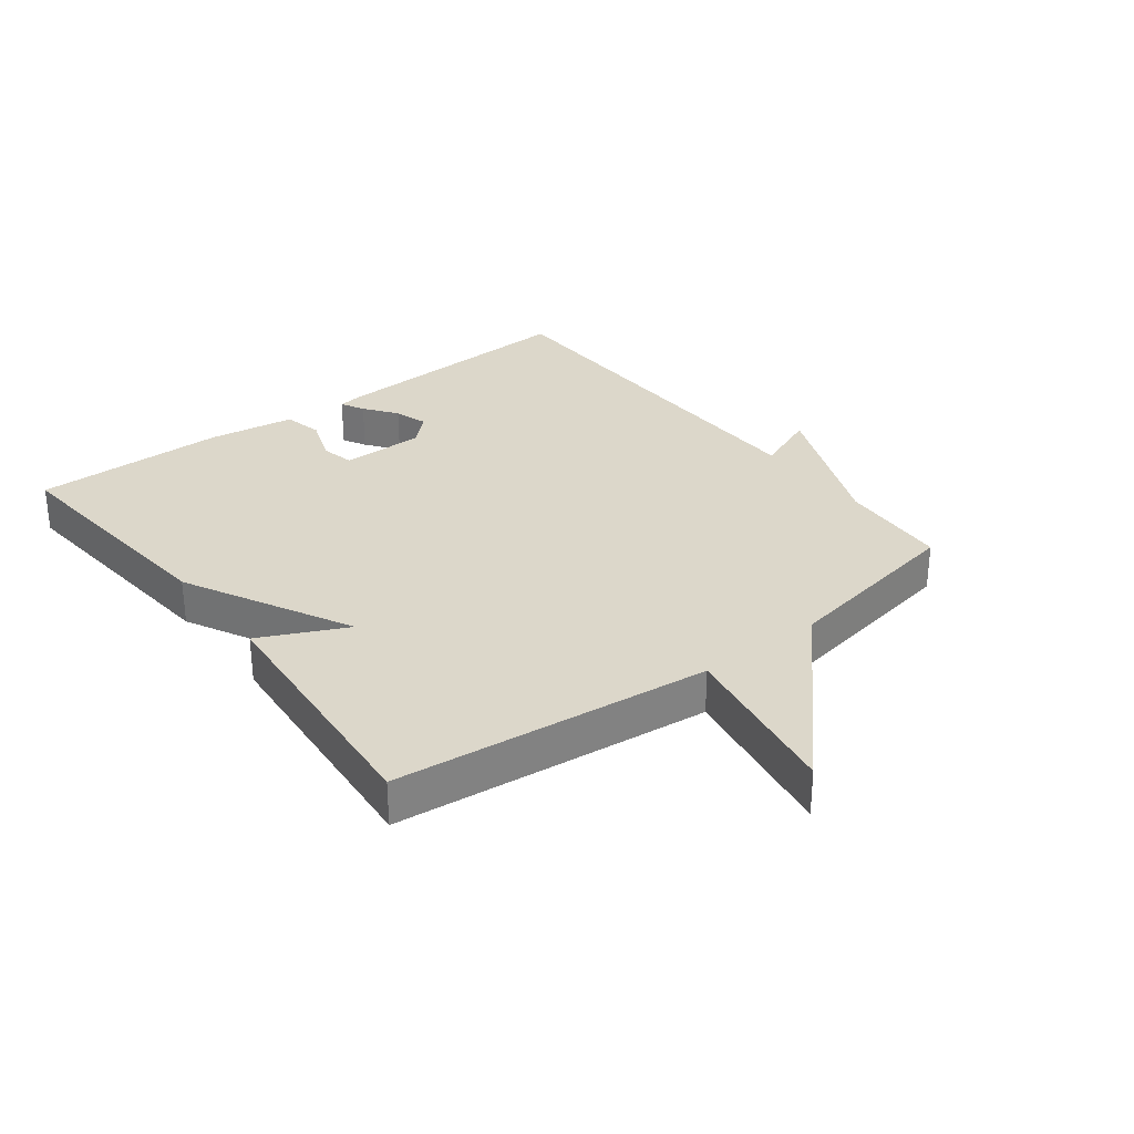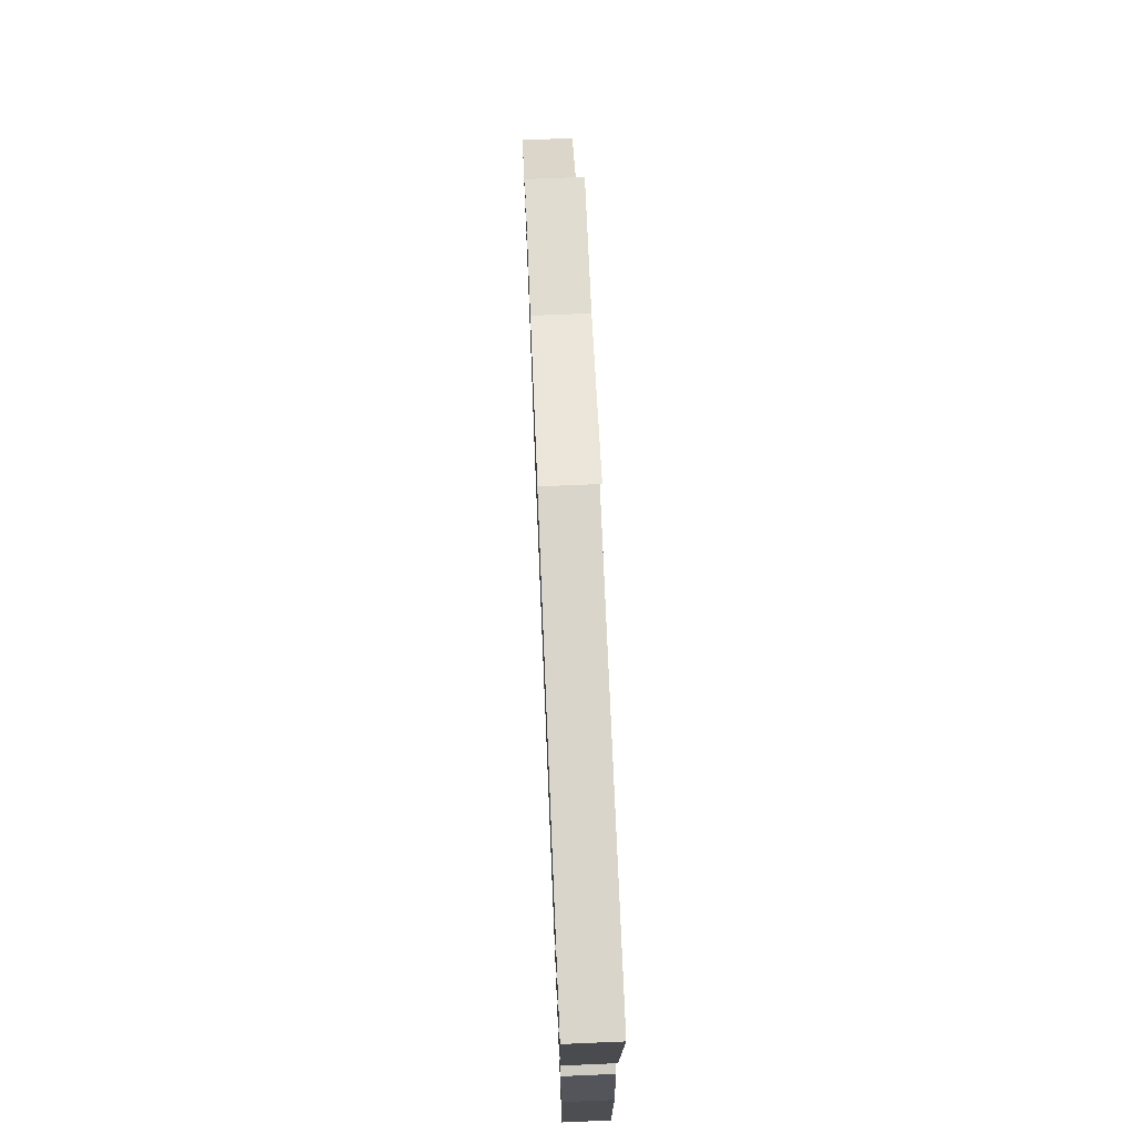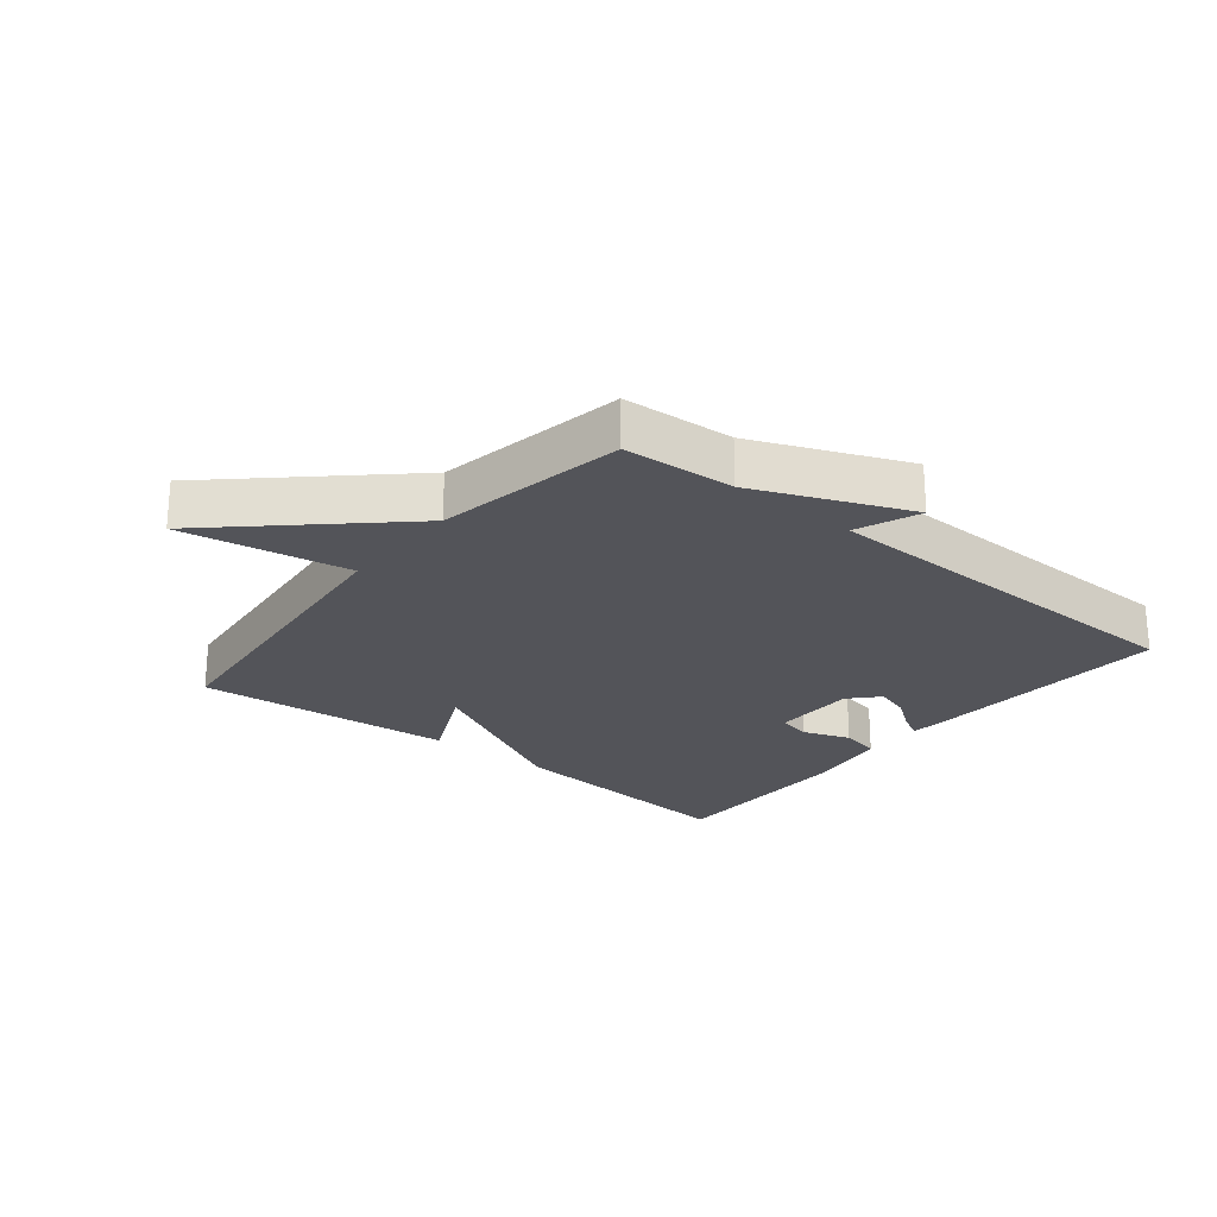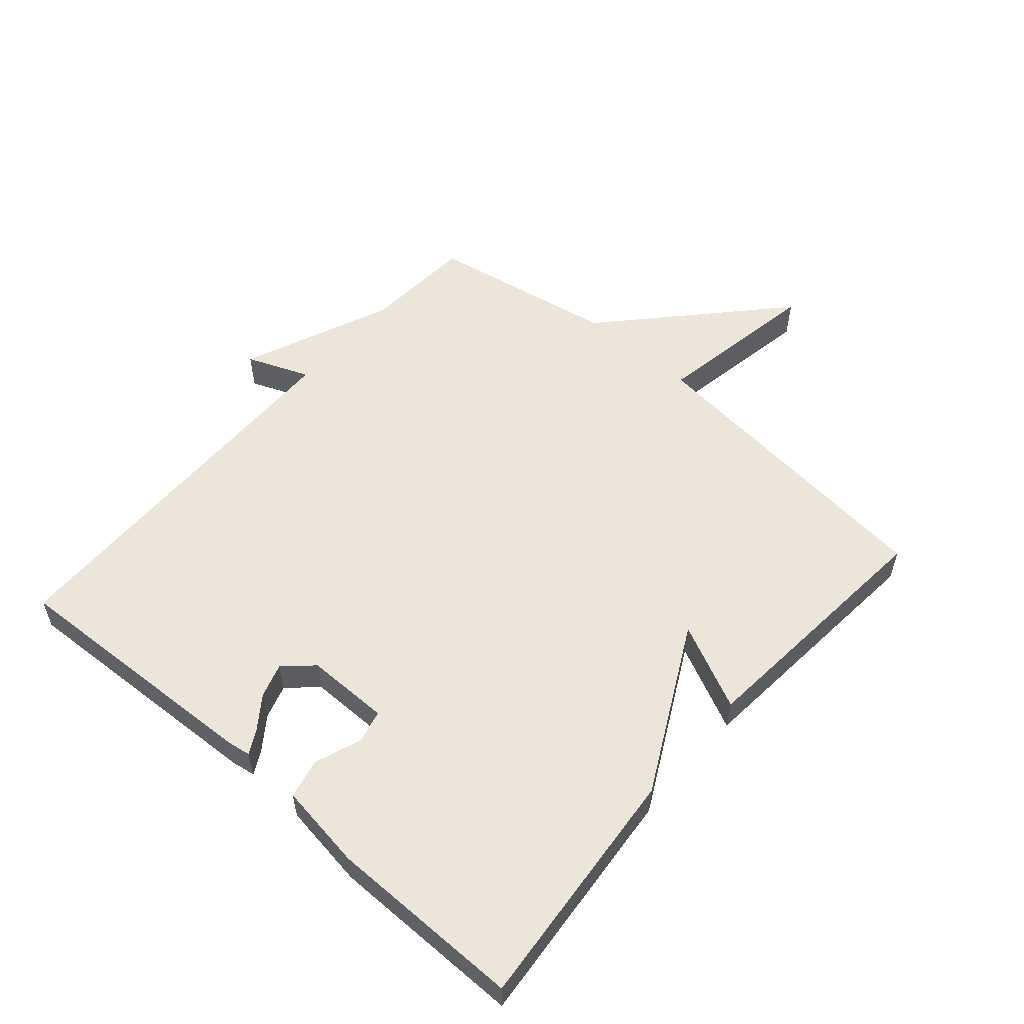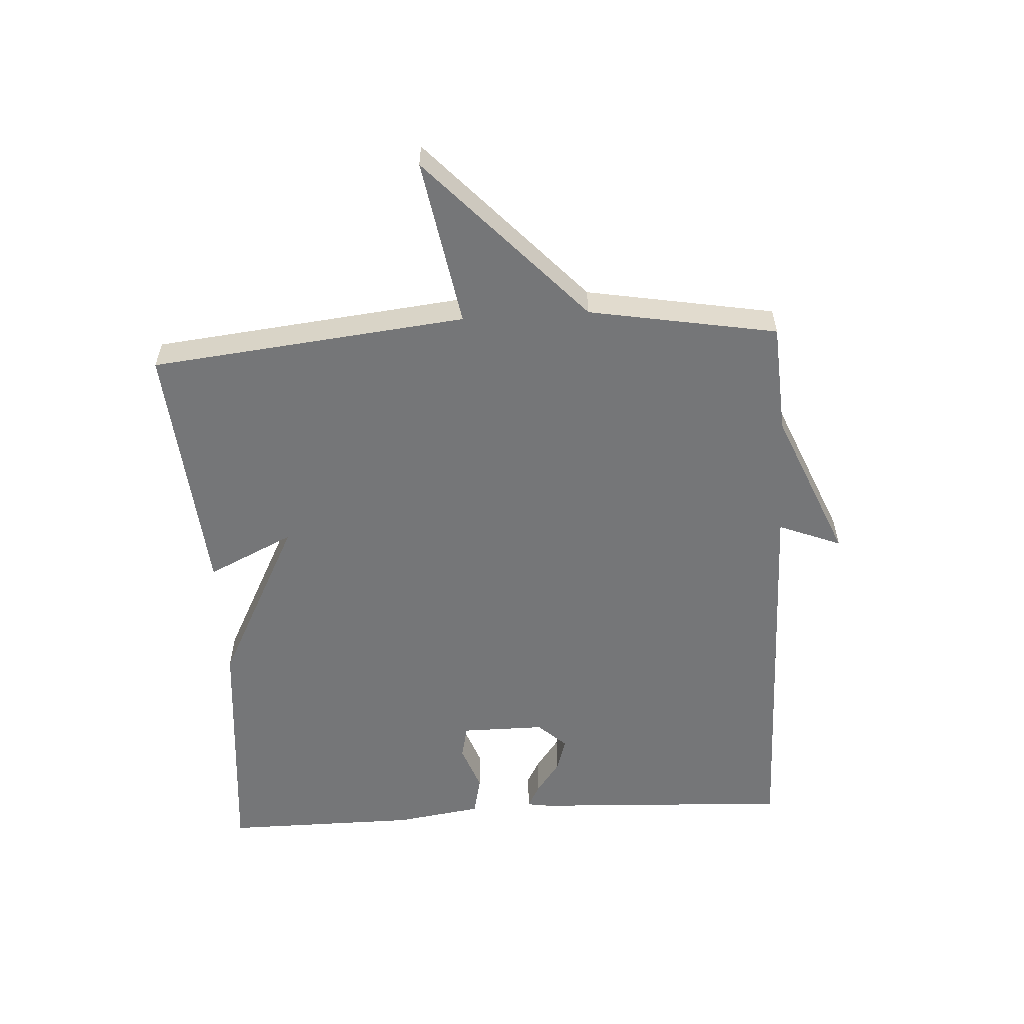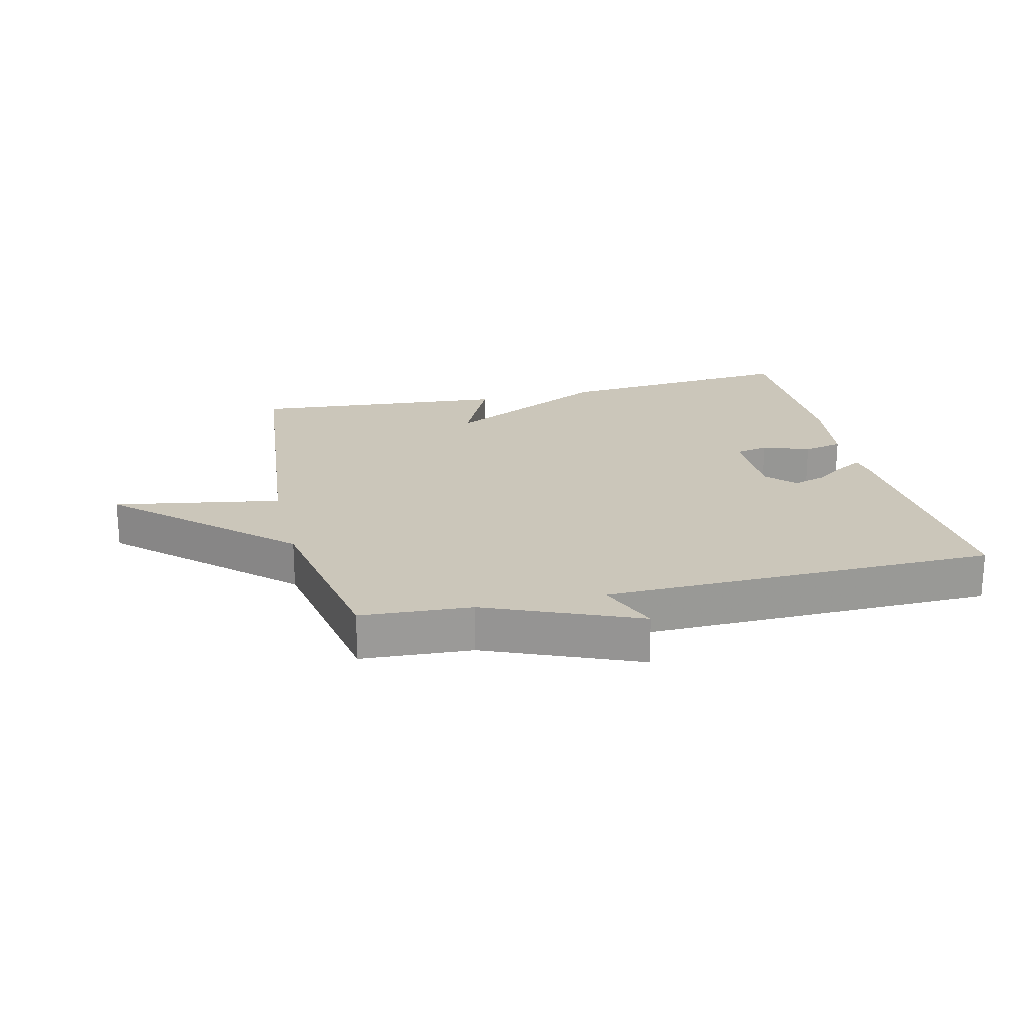
<metadata>
{"format":"obj","ext":"obj","renderer":"f3d","projection":"perspective","resolution":1024,"background":"white","views":[{"elev":30.5,"azim":-127.5,"up":"+Y"},{"elev":73.2,"azim":87.6,"up":"+Z"},{"elev":-23.8,"azim":-39.0,"up":"+Y"},{"elev":55.4,"azim":131.1,"up":"+Y"},{"elev":-56.8,"azim":-86.5,"up":"+Y"},{"elev":21.1,"azim":-13.4,"up":"+Y"}]}
</metadata>
<code>
v -0.5 0.07 -0.5
v -0.553 0.07 0.001
v -0.819 0.07 -0.045
v -0.553 0.07 0.201
v -0.5 0.07 0.5
v -0.324 0.07 0.511
v -0.084 0.07 0.611
v -0.124 0.07 0.511
v 0.5 0.07 0.5
v 0.48 0.07 0.086
v 0.474 0.07 0.048
v 0.437 0.07 0.068
v 0.385 0.07 0.106
v 0.331 0.07 0.123
v 0.289 0.07 0.078
v 0.289 0.07 -0.055
v 0.342 0.07 -0.067
v 0.416 0.07 -0.04
v 0.479 0.07 -0.054
v 0.499 0.07 -0.191
v 0.5 0.07 -0.5
v 0.11 0.07 -0.465
v -0.155 0.07 -0.328
v -0.09 0.07 -0.465
v -0.5 0 -0.5
v -0.553 0 0.001
v -0.819 0 -0.045
v -0.553 0 0.201
v -0.5 0 0.5
v -0.324 0 0.511
v -0.084 0 0.611
v -0.124 0 0.511
v 0.5 0 0.5
v 0.48 0 0.086
v 0.474 0 0.048
v 0.437 0 0.068
v 0.385 0 0.106
v 0.331 0 0.123
v 0.289 0 0.078
v 0.289 0 -0.055
v 0.342 0 -0.067
v 0.416 0 -0.04
v 0.479 0 -0.054
v 0.499 0 -0.191
v 0.5 0 -0.5
v 0.11 0 -0.465
v -0.155 0 -0.328
v -0.09 0 -0.465
f 23 24 1 2
f 21 22 23
f 20 21 23
f 19 20 23
f 18 19 23
f 17 18 23
f 16 17 23 2
f 15 16 2
f 14 15 2
f 11 12 13
f 10 11 13
f 9 10 13
f 8 9 13
f 8 13 14
f 6 7 8
f 8 14 2
f 6 8 2
f 5 6 2
f 4 5 2
f 2 3 4
f 26 25 48 47
f 47 46 45
f 47 45 44
f 47 44 43
f 47 43 42
f 47 42 41
f 26 47 41 40
f 26 40 39
f 26 39 38
f 37 36 35
f 37 35 34
f 37 34 33
f 37 33 32
f 38 37 32
f 32 31 30
f 26 38 32
f 26 32 30
f 26 30 29
f 26 29 28
f 28 27 26
f 1 25 26 2
f 2 26 27 3
f 3 27 28 4
f 4 28 29 5
f 5 29 30 6
f 6 30 31 7
f 7 31 32 8
f 8 32 33 9
f 9 33 34 10
f 10 34 35 11
f 11 35 36 12
f 12 36 37 13
f 13 37 38 14
f 14 38 39 15
f 15 39 40 16
f 16 40 41 17
f 17 41 42 18
f 18 42 43 19
f 19 43 44 20
f 20 44 45 21
f 21 45 46 22
f 22 46 47 23
f 23 47 48 24
f 24 48 25 1

</code>
